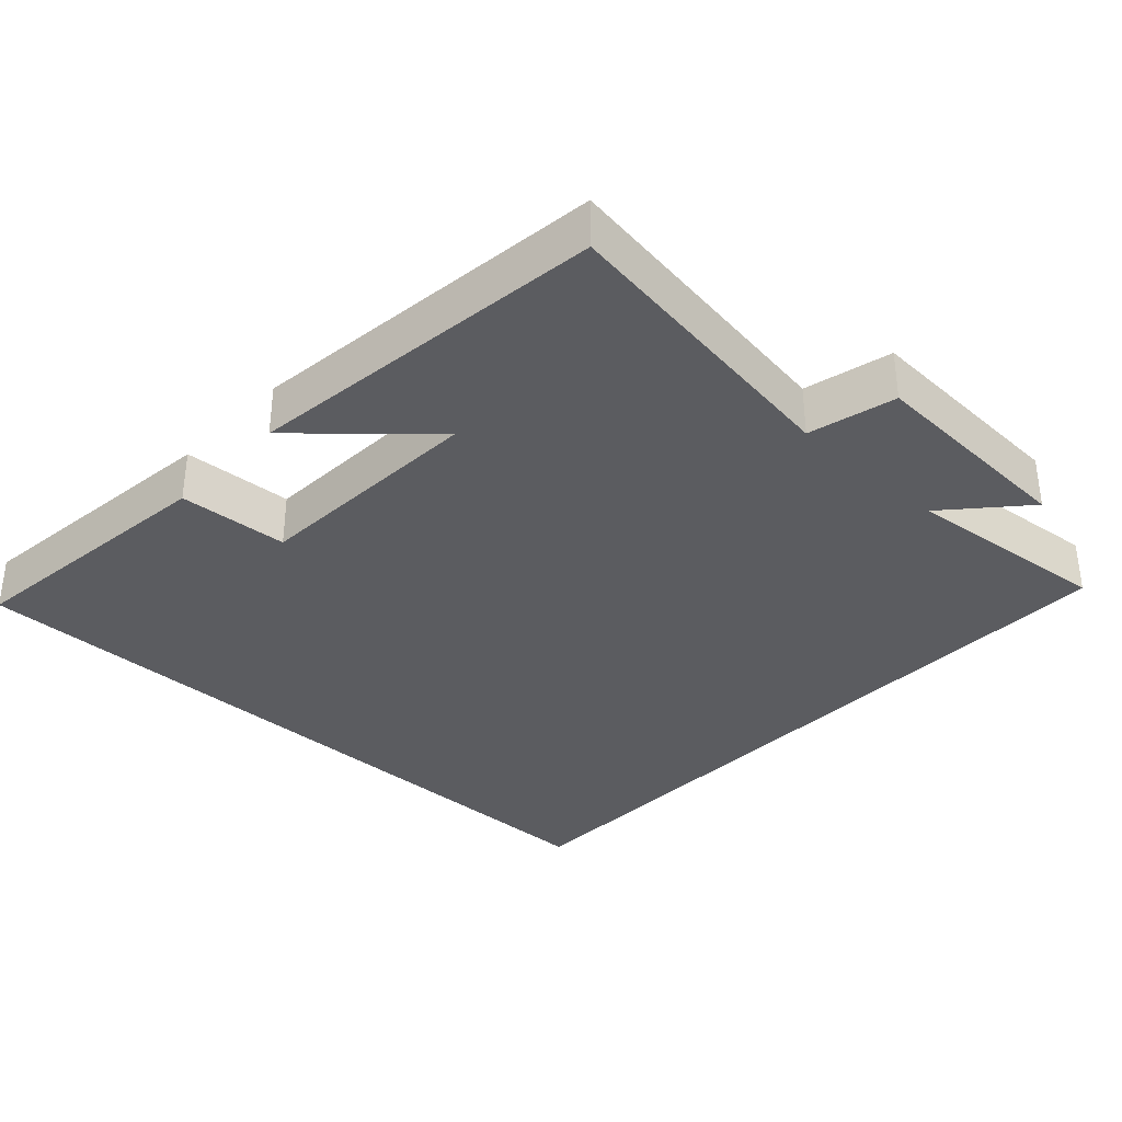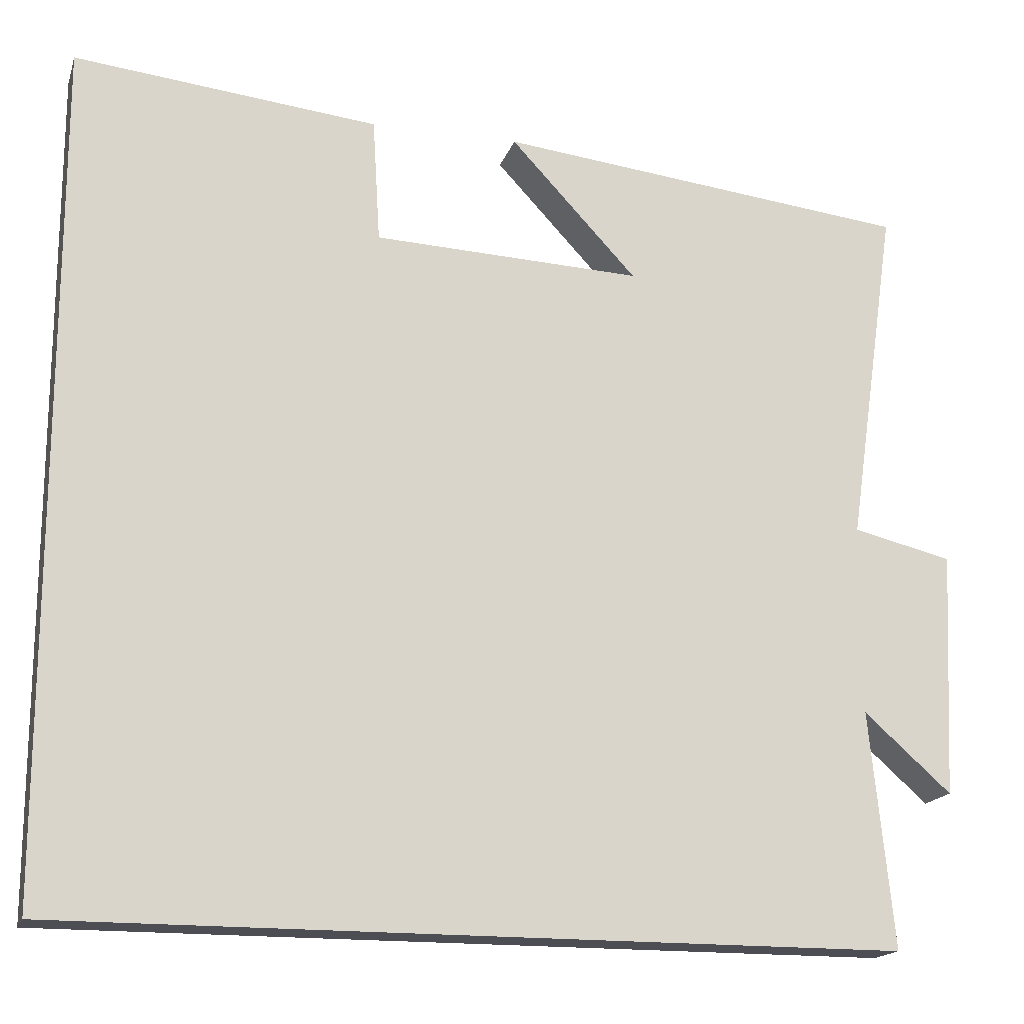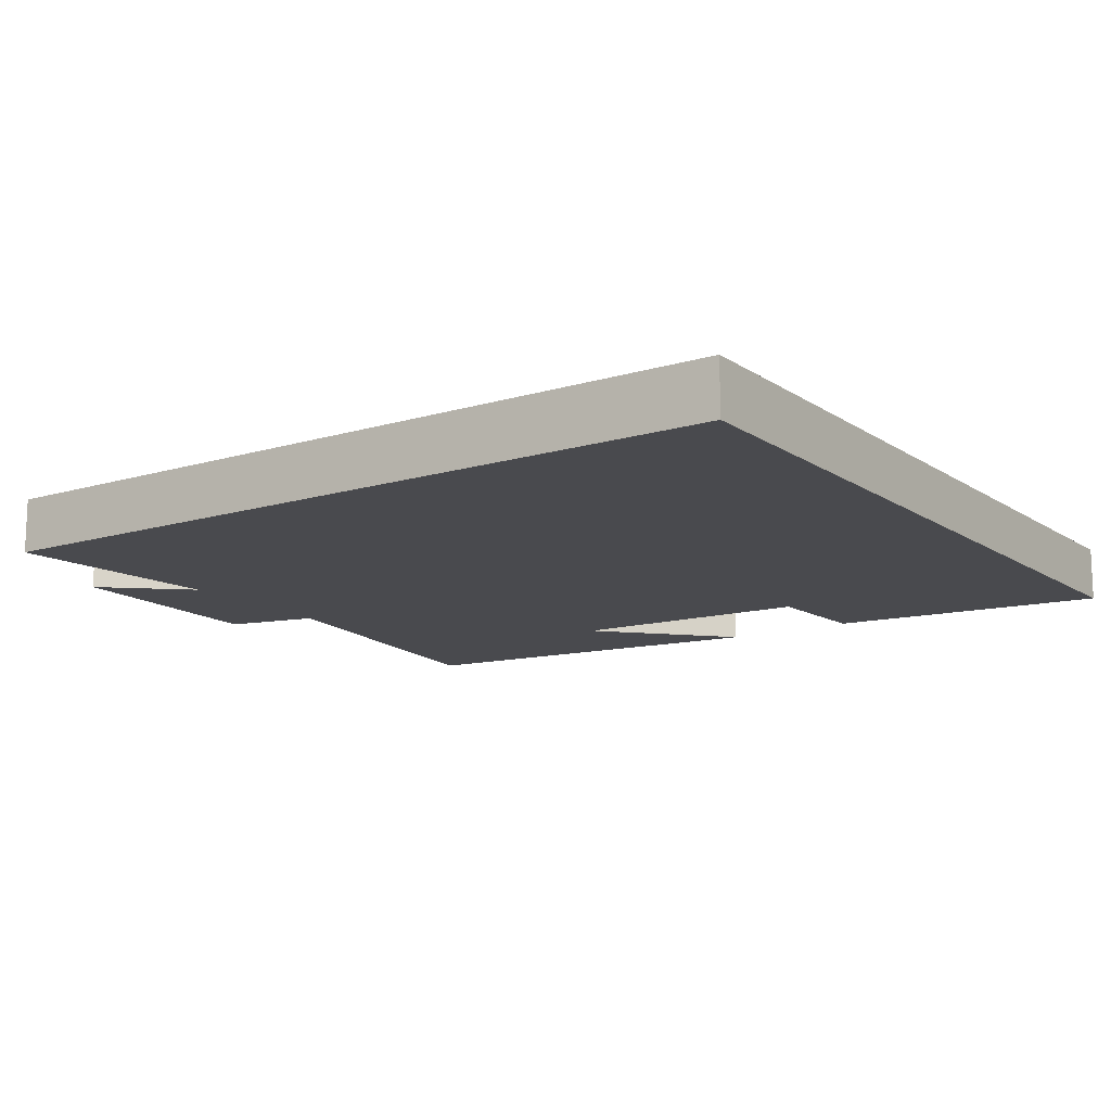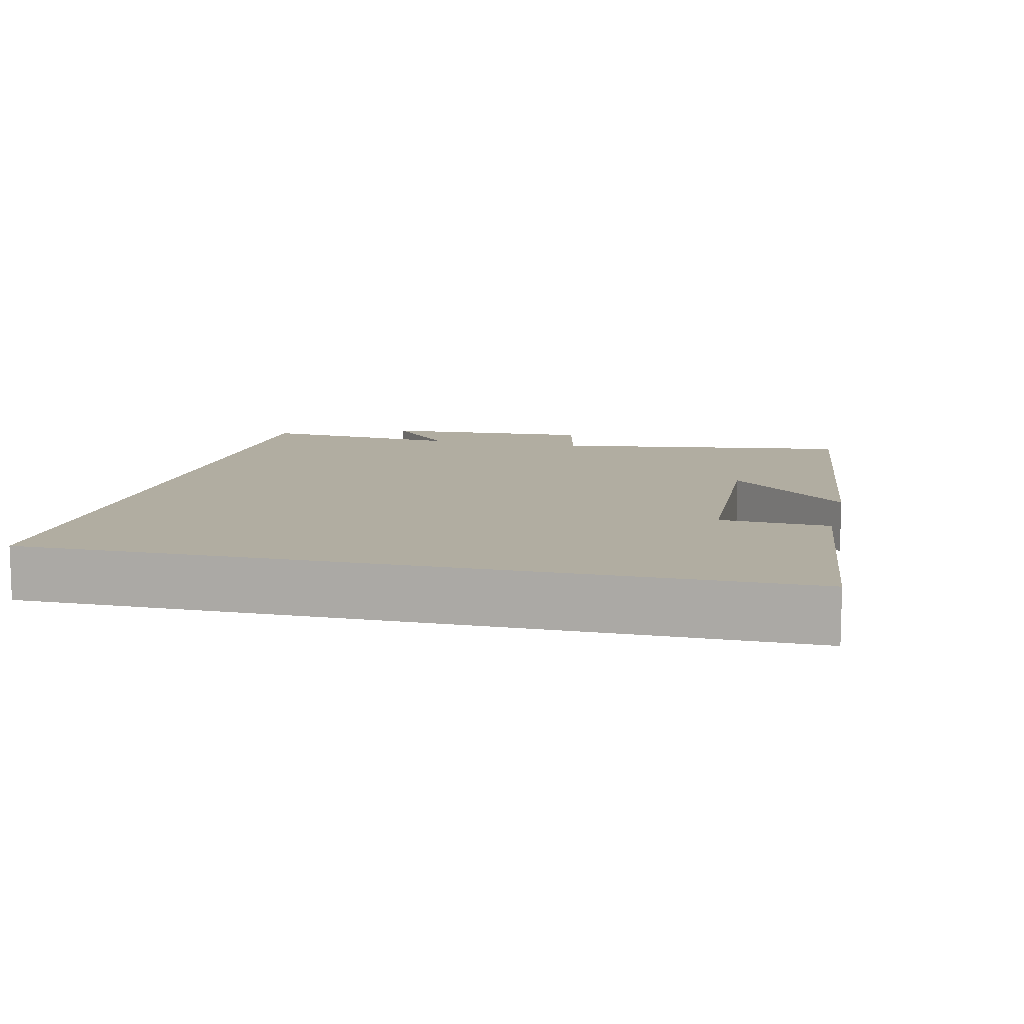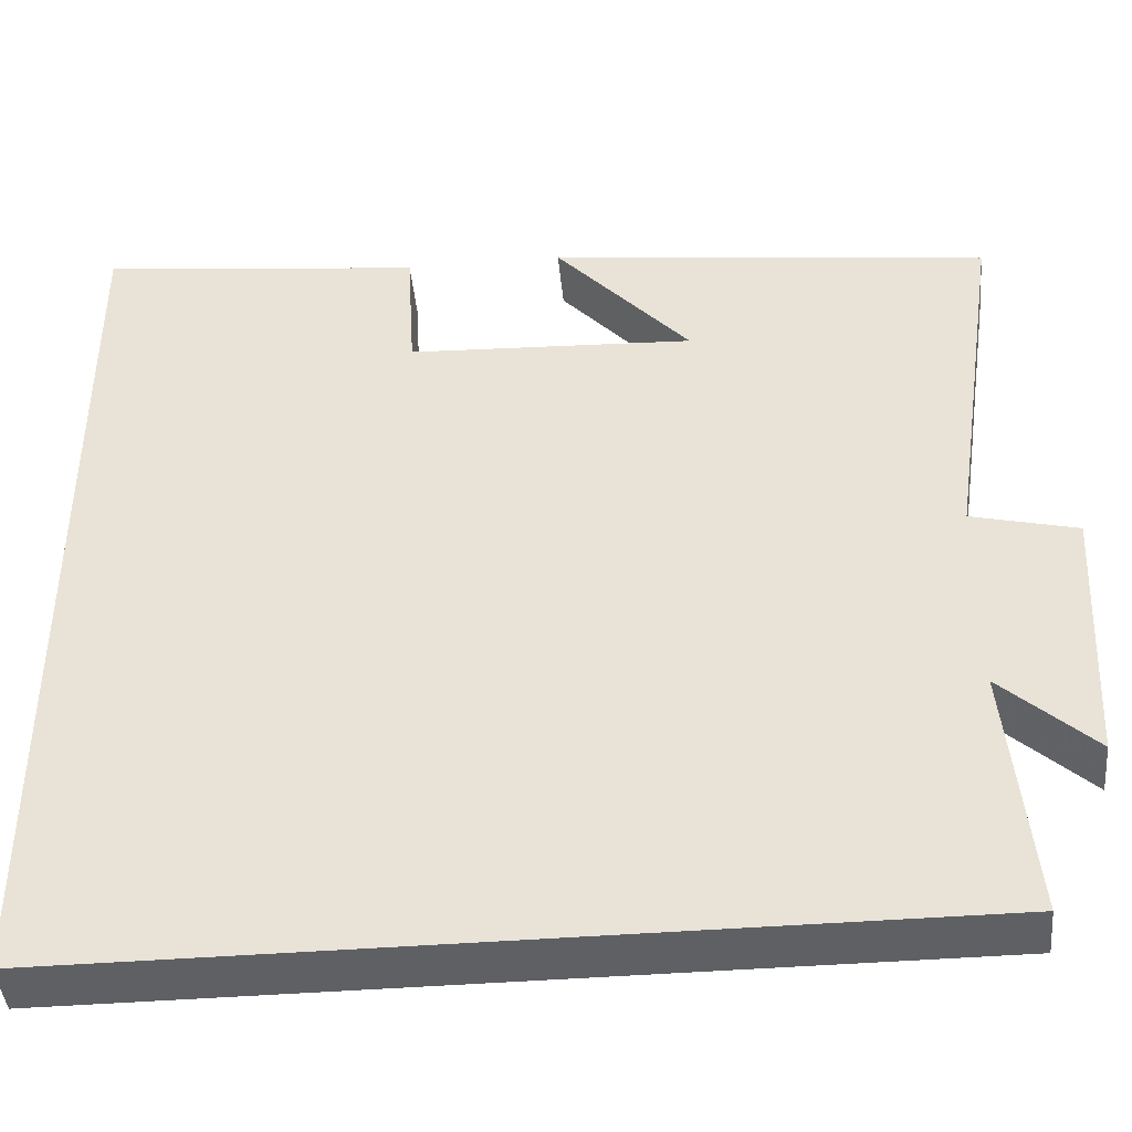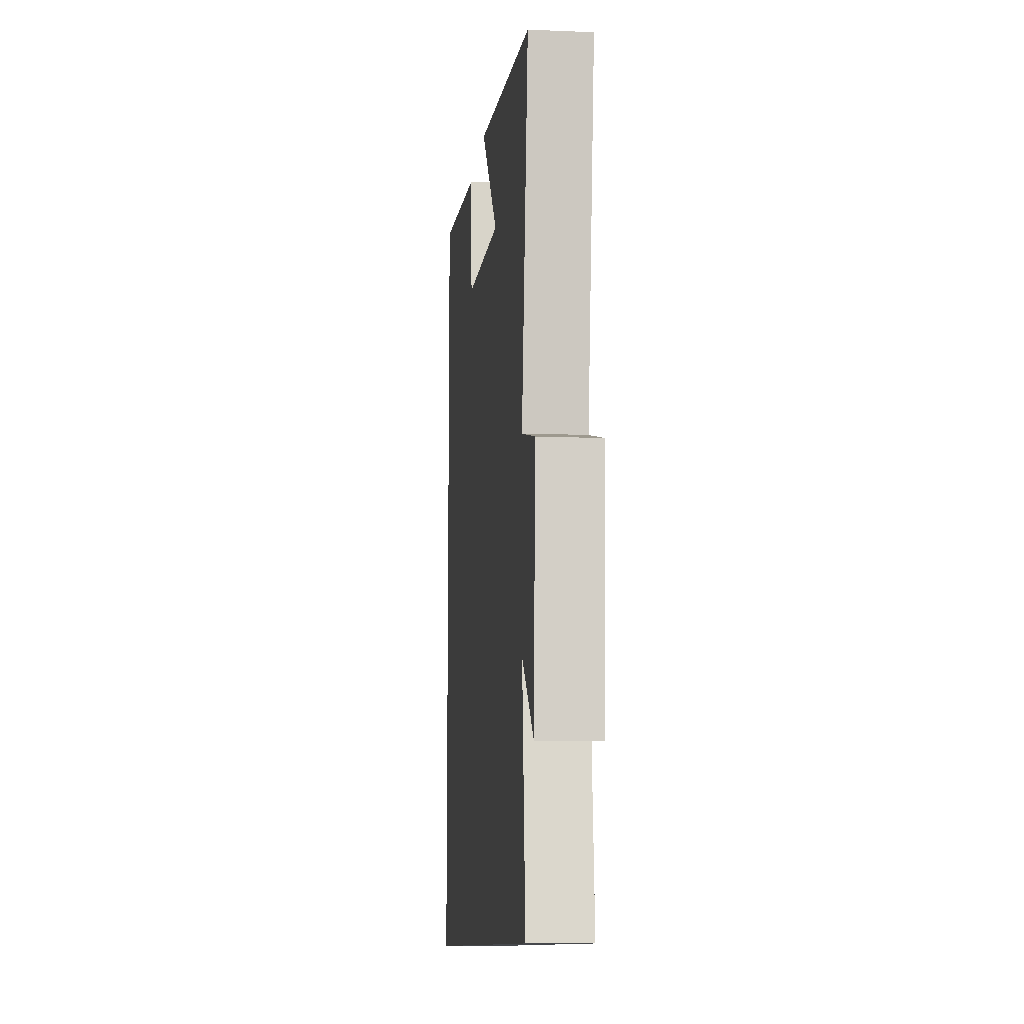
<metadata>
{"format":"obj","ext":"obj","renderer":"f3d","projection":"perspective","resolution":1024,"background":"white","views":[{"elev":-34.7,"azim":46.9,"up":"+Y"},{"elev":-17.4,"azim":-15.5,"up":"+Z"},{"elev":-13.4,"azim":-145.6,"up":"+Y"},{"elev":10.4,"azim":-76.8,"up":"+Y"},{"elev":-42.8,"azim":5.4,"up":"+Z"},{"elev":-10.3,"azim":84.1,"up":"+Z"}]}
</metadata>
<code>
v -0.5 0.07 0.54
v -0.128 0.07 0.5
v -0.119 0.07 0.348
v 0.209 0.07 0.334
v 0.054 0.07 0.5
v 0.56 0.07 0.443
v 0.5 0.07 0.023
v 0.621 0.07 -0.006
v 0.607 0.07 -0.306
v 0.5 0.07 -0.211
v 0.529 0.07 -0.5
v -0.5 0.07 -0.5
v -0.5 0 0.54
v -0.128 0 0.5
v -0.119 0 0.348
v 0.209 0 0.334
v 0.054 0 0.5
v 0.56 0 0.443
v 0.5 0 0.023
v 0.621 0 -0.006
v 0.607 0 -0.306
v 0.5 0 -0.211
v 0.529 0 -0.5
v -0.5 0 -0.5
f 10 11 12 1
f 7 8 9 10
f 7 10 1
f 4 5 6 7
f 3 4 7
f 3 7 1
f 1 2 3
f 13 24 23 22
f 22 21 20 19
f 13 22 19
f 19 18 17 16
f 19 16 15
f 13 19 15
f 15 14 13
f 1 13 14 2
f 2 14 15 3
f 3 15 16 4
f 4 16 17 5
f 5 17 18 6
f 6 18 19 7
f 7 19 20 8
f 8 20 21 9
f 9 21 22 10
f 10 22 23 11
f 11 23 24 12
f 12 24 13 1

</code>
